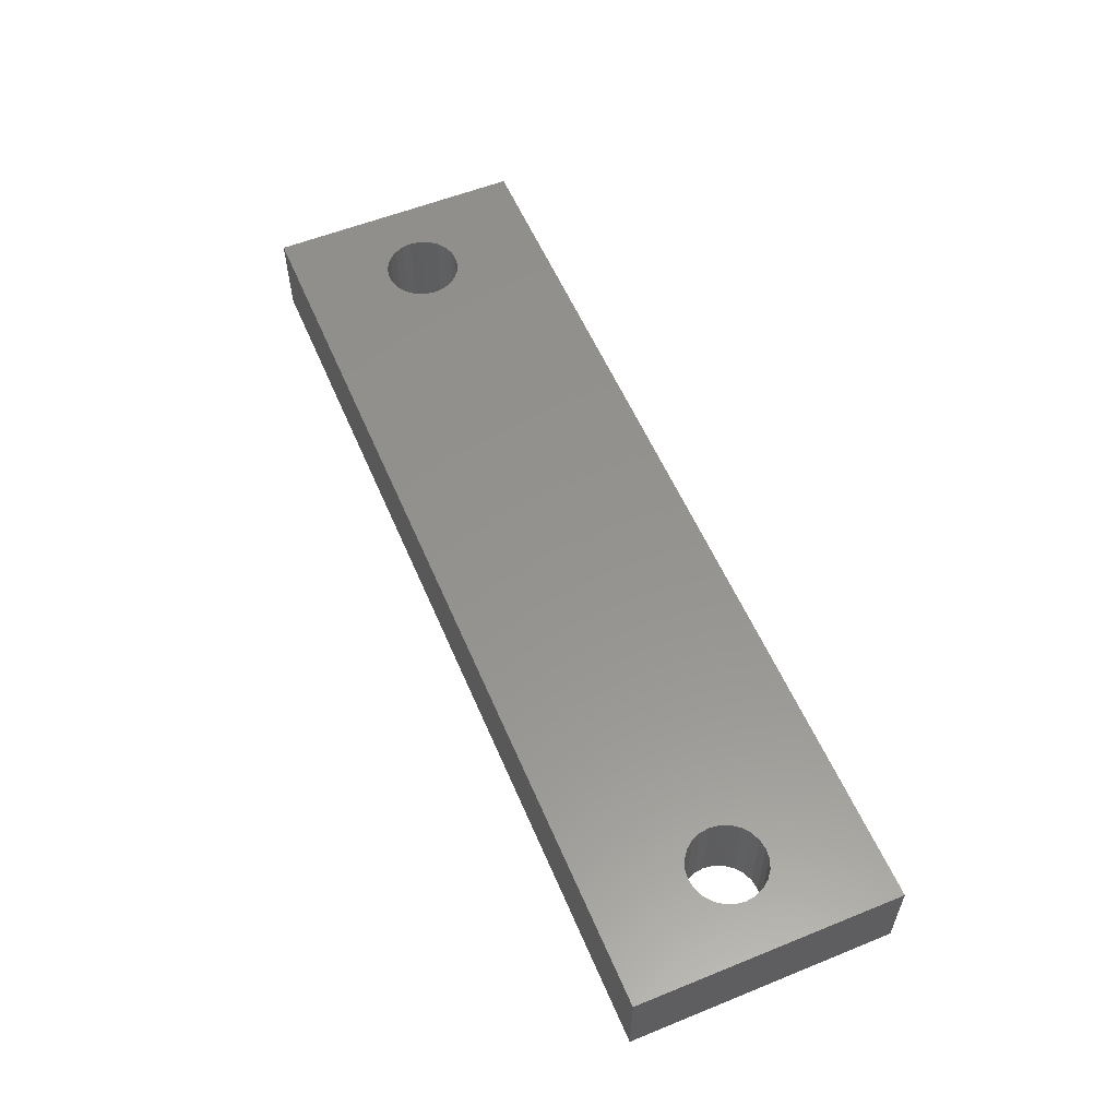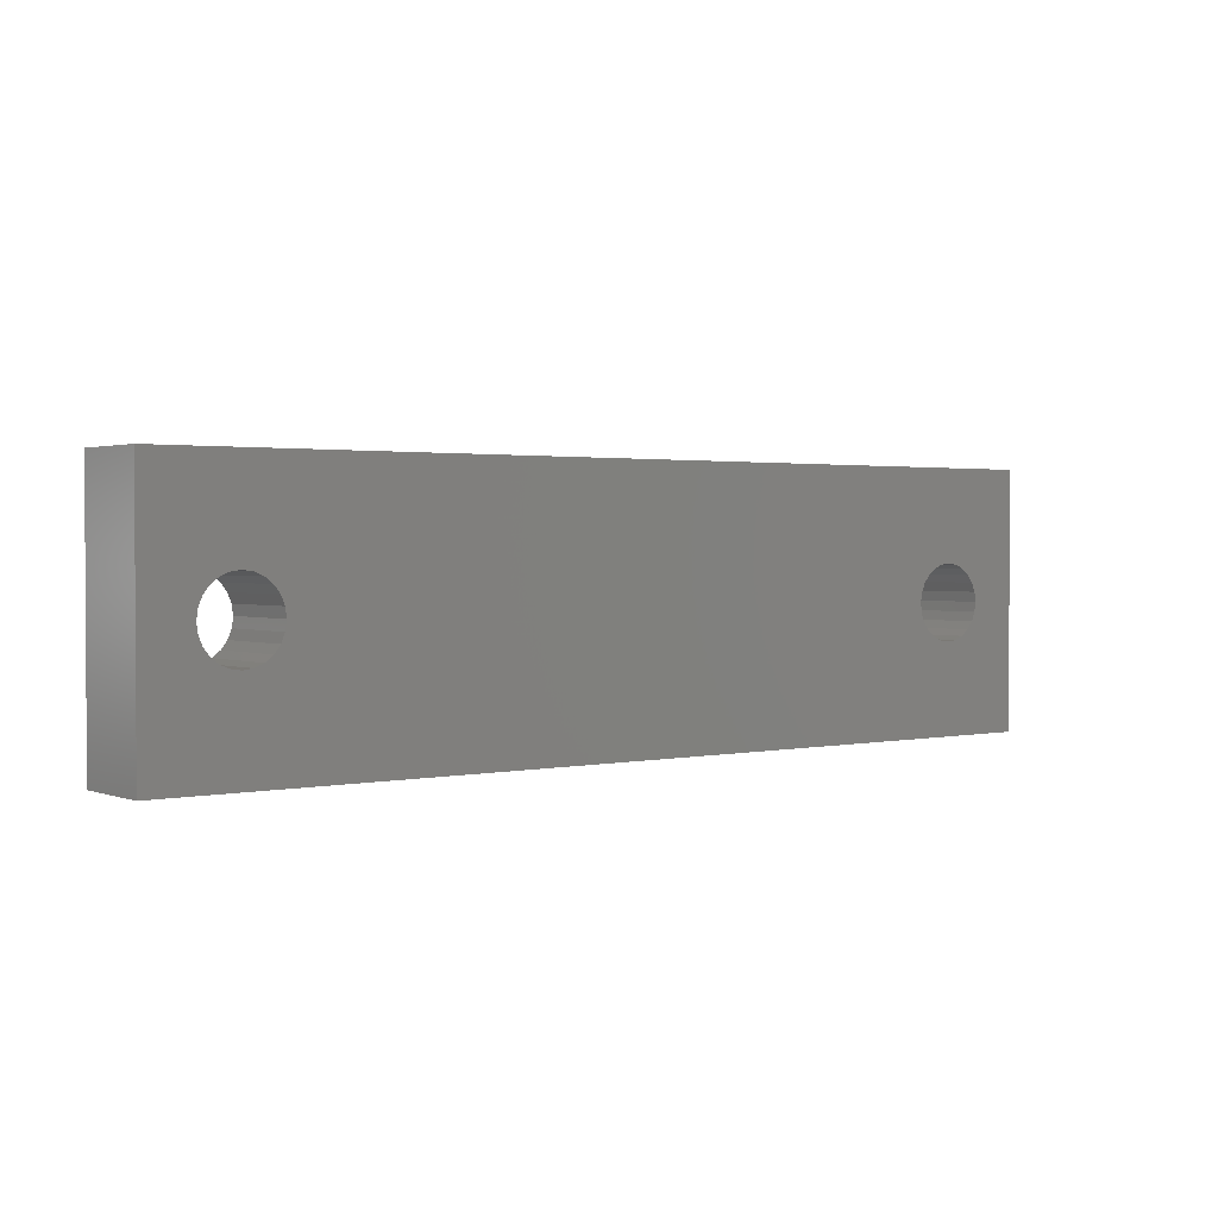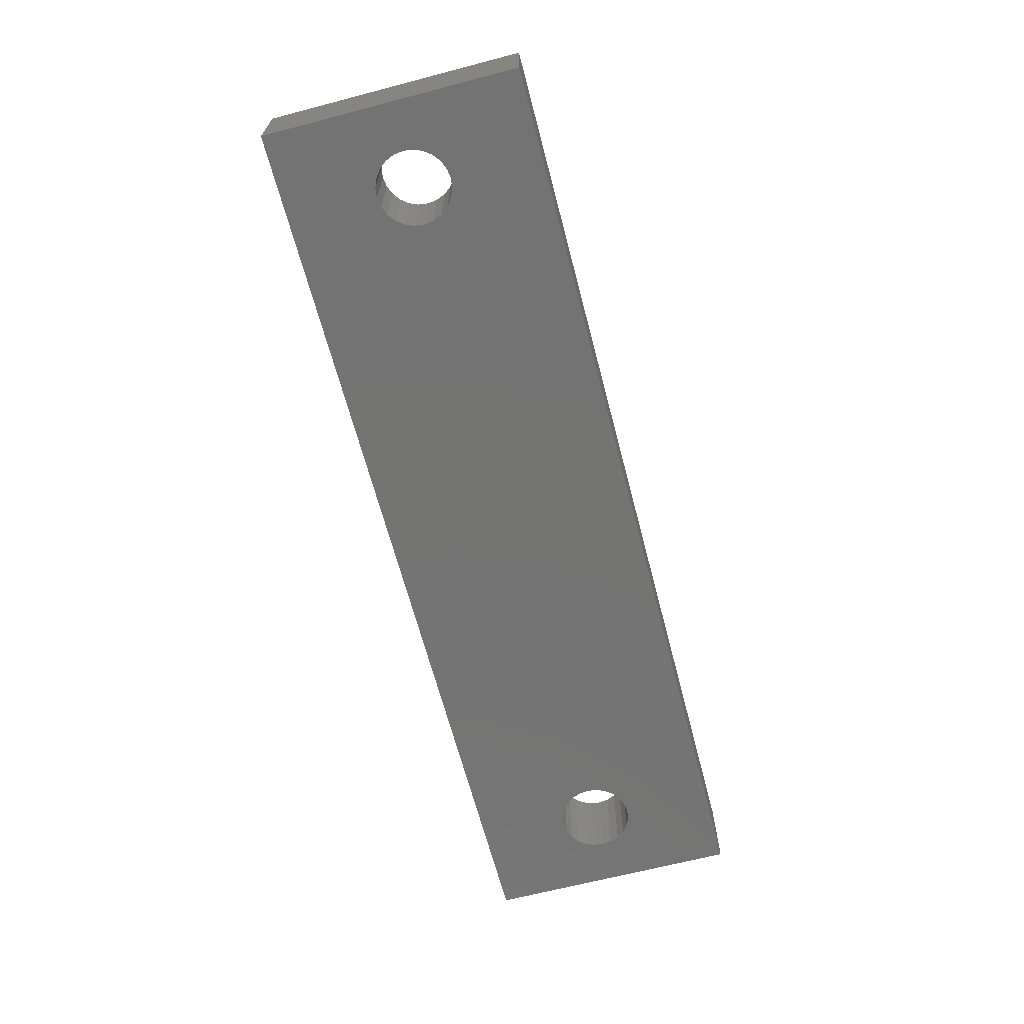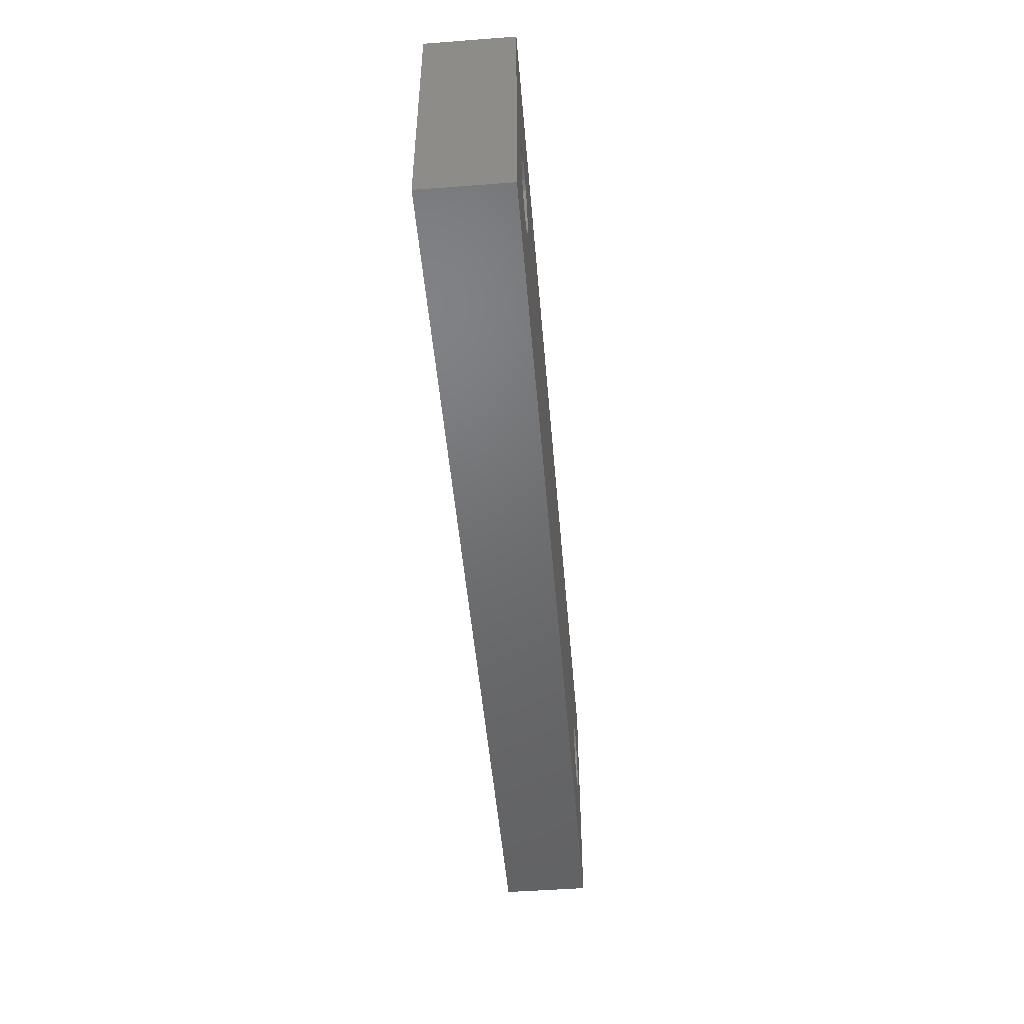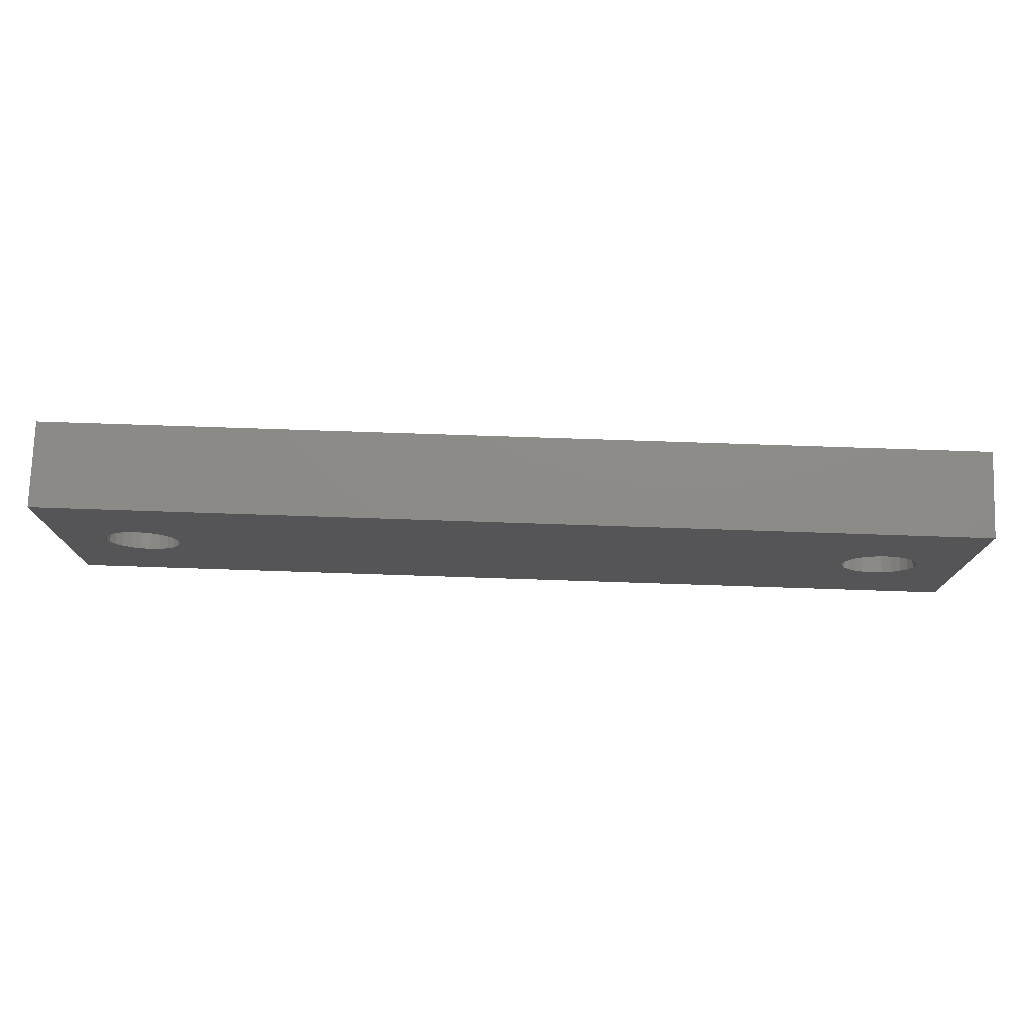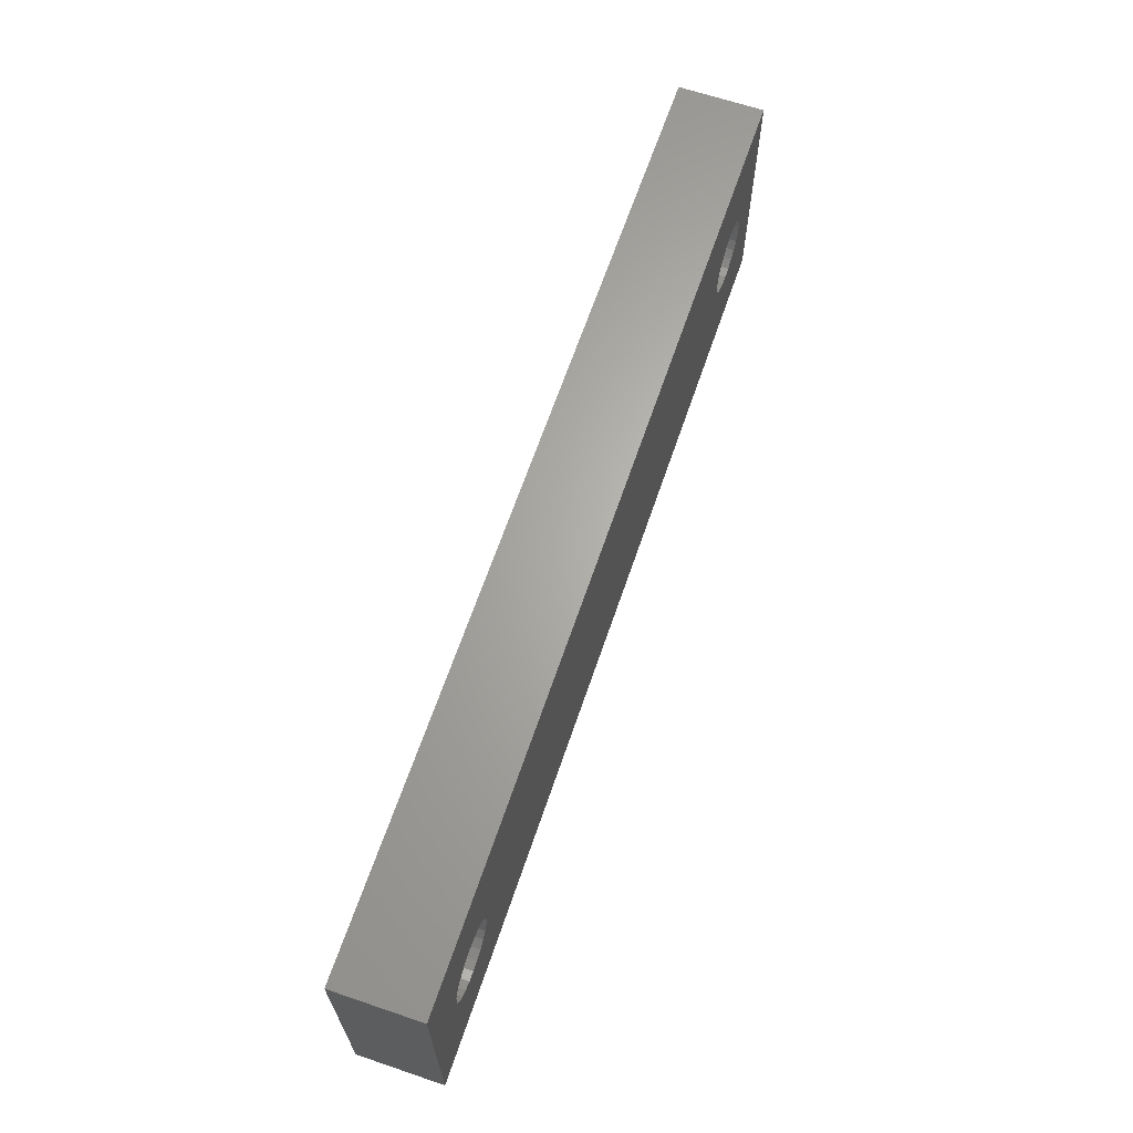
<metadata>
{"format":"stl","ext":"stl","renderer":"f3d","projection":"perspective","resolution":1024,"background":"white","views":[{"elev":56.5,"azim":67.1,"up":"+Z"},{"elev":1.8,"azim":-37.6,"up":"+Y"},{"elev":-66.0,"azim":-75.3,"up":"+Z"},{"elev":-49.0,"azim":94.8,"up":"+Y"},{"elev":75.9,"azim":1.9,"up":"+Y"},{"elev":65.1,"azim":108.8,"up":"+Y"}]}
</metadata>
<code>
# stl→obj: 104 verts, 212 faces
v -21.6 6 4
v -21.6 -6 0
v -21.6 -6 4
v -21.6 6 0
v 21.6 6 4
v 21.6 6 0
v 21.6 -6 4
v 21.6 -6 0
v 17.15 -1.69 0
v 17.6 -1.75 4
v 17.6 -1.75 0
v 17.15 -1.69 4
v 18.05 -1.69 4
v 18.05 -1.69 0
v 18.48 -1.516 4
v 18.48 -1.516 0
v 18.84 -1.237 4
v 18.84 -1.237 0
v 19.12 -0.875 0
v 19.12 -0.875 4
v 19.29 -0.4529 0
v 19.29 -0.4529 4
v 19.35 0 0
v 19.35 0 4
v 19.29 0.4529 0
v 19.29 0.4529 4
v 19.12 0.875 0
v 19.12 0.875 4
v 18.84 1.237 0
v 18.84 1.237 4
v 18.48 1.516 0
v 18.48 1.516 4
v 18.05 1.69 0
v 18.05 1.69 4
v 17.6 1.75 0
v 17.6 1.75 4
v 17.15 1.69 0
v 17.15 1.69 4
v 16.73 1.516 0
v 16.73 1.516 4
v 16.36 1.237 0
v 16.36 1.237 4
v 16.08 0.875 4
v 16.08 0.875 0
v 15.91 0.4529 4
v 15.91 0.4529 0
v 15.85 0 4
v 15.85 0 0
v 15.91 -0.4529 4
v 15.91 -0.4529 0
v 16.08 -0.875 4
v 16.08 -0.875 0
v 16.36 -1.237 4
v 16.36 -1.237 0
v 16.73 -1.516 4
v 16.73 -1.516 0
v -18.05 -1.69 4
v -17.6 -1.75 0
v -18.05 -1.69 0
v -17.6 -1.75 4
v -17.15 -1.69 0
v -17.15 -1.69 4
v -16.73 -1.516 0
v -16.73 -1.516 4
v -16.36 -1.237 0
v -16.36 -1.237 4
v -16.08 -0.875 4
v -16.08 -0.875 0
v -15.91 -0.4529 4
v -15.91 -0.4529 0
v -15.85 0 4
v -15.85 0 0
v -15.91 0.4529 4
v -15.91 0.4529 0
v -16.08 0.875 4
v -16.08 0.875 0
v -16.36 1.237 4
v -16.36 1.237 0
v -16.73 1.516 4
v -16.73 1.516 0
v -17.15 1.69 4
v -17.15 1.69 0
v -17.6 1.75 4
v -17.6 1.75 0
v -18.05 1.69 4
v -18.05 1.69 0
v -18.48 1.516 4
v -18.48 1.516 0
v -18.84 1.237 4
v -18.84 1.237 0
v -19.12 0.875 0
v -19.12 0.875 4
v -19.29 0.4529 0
v -19.29 0.4529 4
v -19.35 0 0
v -19.35 0 4
v -19.29 -0.4529 0
v -19.29 -0.4529 4
v -19.12 -0.875 0
v -19.12 -0.875 4
v -18.84 -1.237 0
v -18.84 -1.237 4
v -18.48 -1.516 0
v -18.48 -1.516 4
f 1 2 3
f 2 1 4
f 4 5 6
f 5 4 1
f 7 2 8
f 2 7 3
f 6 7 8
f 7 6 5
f 9 10 11
f 10 9 12
f 11 13 14
f 13 11 10
f 14 15 16
f 15 14 13
f 16 17 18
f 17 16 15
f 17 19 18
f 19 17 20
f 20 21 19
f 21 20 22
f 22 23 21
f 23 22 24
f 24 25 23
f 25 24 26
f 26 27 25
f 27 26 28
f 28 29 27
f 29 28 30
f 30 31 29
f 31 30 32
f 32 33 31
f 33 32 34
f 34 35 33
f 35 34 36
f 36 37 35
f 37 36 38
f 38 39 37
f 39 38 40
f 40 41 39
f 41 40 42
f 41 43 44
f 43 41 42
f 44 45 46
f 45 44 43
f 46 47 48
f 47 46 45
f 48 49 50
f 49 48 47
f 50 51 52
f 51 50 49
f 52 53 54
f 53 52 51
f 54 55 56
f 55 54 53
f 56 12 9
f 12 56 55
f 57 58 59
f 58 57 60
f 60 61 58
f 61 60 62
f 62 63 61
f 63 62 64
f 64 65 63
f 65 64 66
f 67 65 66
f 65 67 68
f 69 68 67
f 68 69 70
f 71 70 69
f 70 71 72
f 73 72 71
f 72 73 74
f 75 74 73
f 74 75 76
f 77 76 75
f 76 77 78
f 78 79 80
f 79 78 77
f 80 81 82
f 81 80 79
f 82 83 84
f 83 82 81
f 84 85 86
f 85 84 83
f 86 87 88
f 87 86 85
f 88 89 90
f 89 88 87
f 91 89 92
f 89 91 90
f 93 92 94
f 92 93 91
f 95 94 96
f 94 95 93
f 97 96 98
f 96 97 95
f 99 98 100
f 98 99 97
f 101 100 102
f 100 101 99
f 102 103 101
f 103 102 104
f 104 59 103
f 59 104 57
f 4 93 2
f 93 4 91
f 91 4 90
f 90 4 88
f 88 4 86
f 86 4 84
f 84 4 6
f 2 93 95
f 84 6 82
f 82 6 80
f 80 6 78
f 78 6 76
f 76 6 74
f 74 6 72
f 72 6 41
f 72 41 44
f 72 44 46
f 72 46 48
f 41 6 39
f 39 6 37
f 37 6 35
f 35 6 33
f 33 6 31
f 31 6 29
f 29 6 27
f 27 6 25
f 25 6 23
f 2 58 8
f 58 2 59
f 59 2 103
f 103 2 101
f 101 2 99
f 99 2 97
f 97 2 95
f 8 58 61
f 8 61 63
f 8 63 65
f 8 65 68
f 8 68 70
f 8 70 72
f 8 72 54
f 54 72 52
f 52 72 50
f 50 72 48
f 8 54 56
f 8 56 9
f 8 9 11
f 8 11 14
f 8 14 16
f 8 16 18
f 8 18 19
f 8 19 21
f 8 21 23
f 8 23 6
f 3 98 96
f 98 3 100
f 100 3 102
f 102 3 104
f 104 3 57
f 57 3 60
f 60 3 7
f 60 7 62
f 62 7 64
f 64 7 66
f 66 7 67
f 67 7 69
f 69 7 71
f 71 7 53
f 71 53 51
f 71 51 49
f 71 49 47
f 53 7 55
f 55 7 12
f 12 7 10
f 10 7 13
f 13 7 15
f 15 7 17
f 17 7 20
f 20 7 22
f 22 7 24
f 24 7 5
f 1 83 5
f 83 1 85
f 85 1 87
f 87 1 89
f 89 1 92
f 92 1 94
f 94 1 3
f 94 3 96
f 5 83 81
f 5 81 79
f 5 79 77
f 5 77 75
f 5 75 73
f 5 73 71
f 5 71 42
f 42 71 43
f 43 71 45
f 45 71 47
f 5 42 40
f 5 40 38
f 5 38 36
f 5 36 34
f 5 34 32
f 5 32 30
f 5 30 28
f 5 28 26
f 5 26 24

</code>
